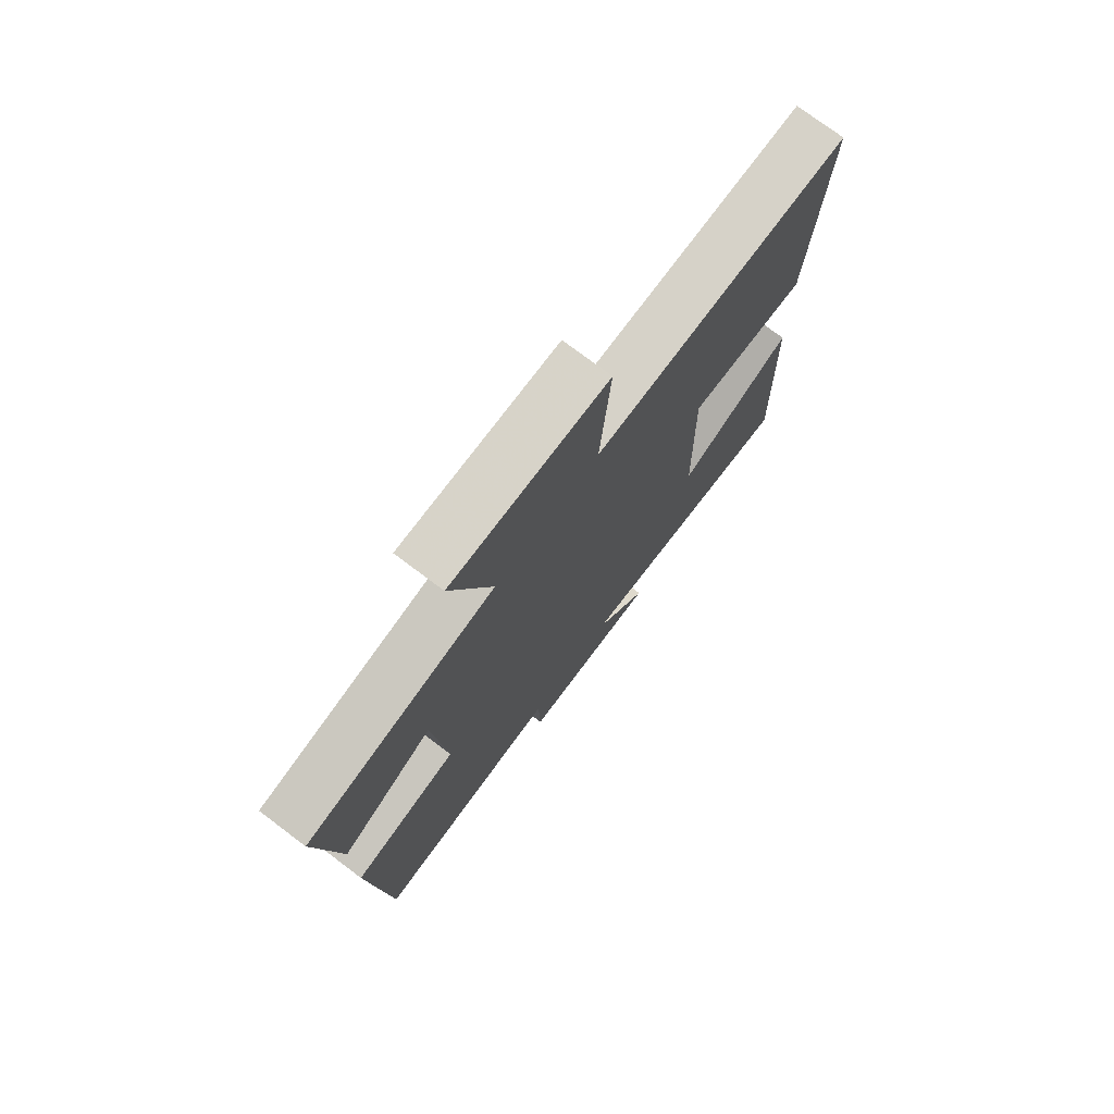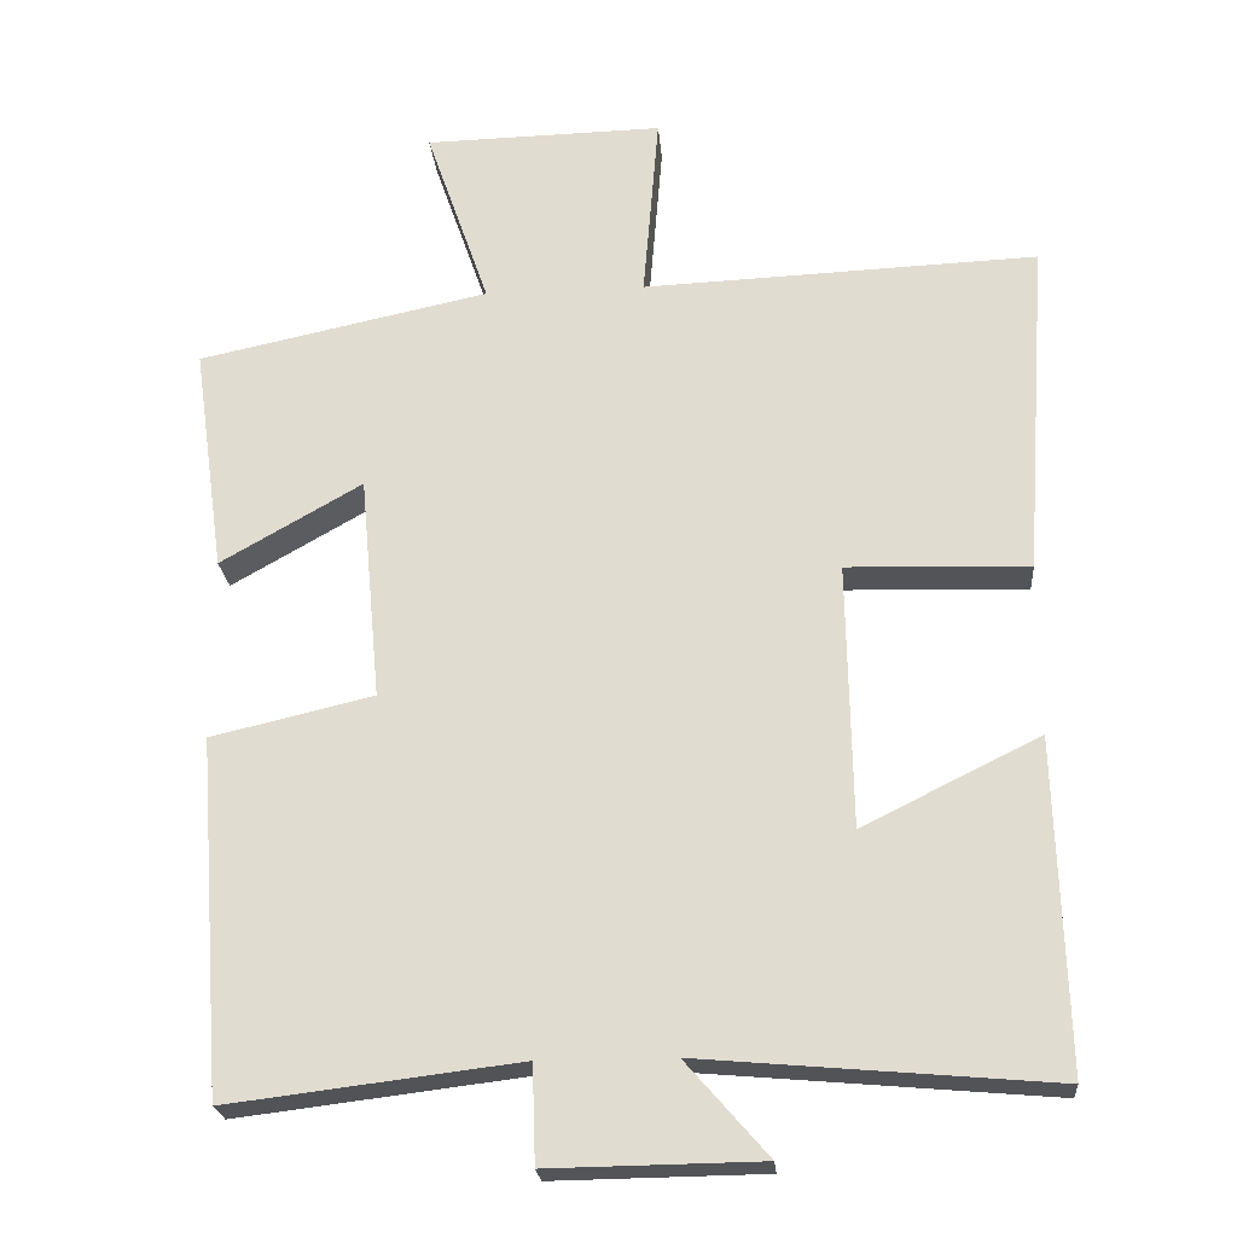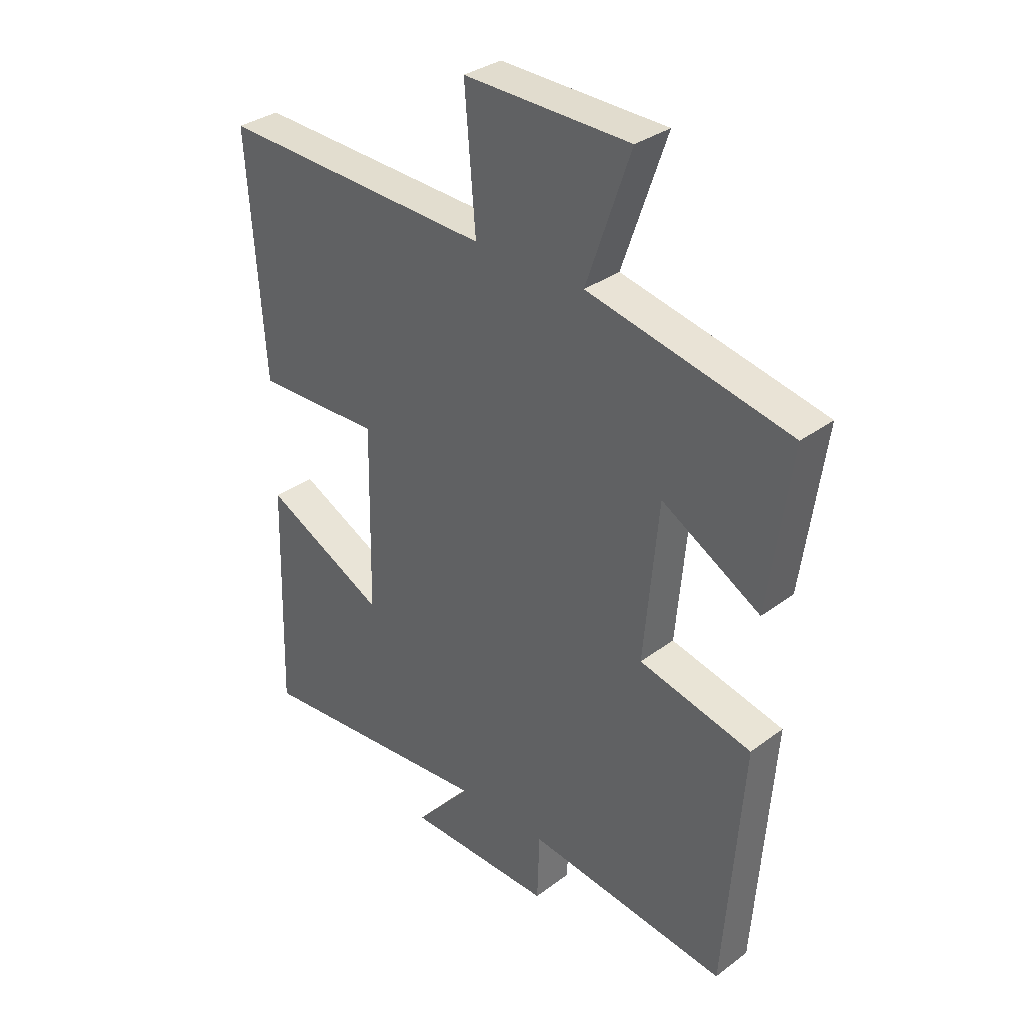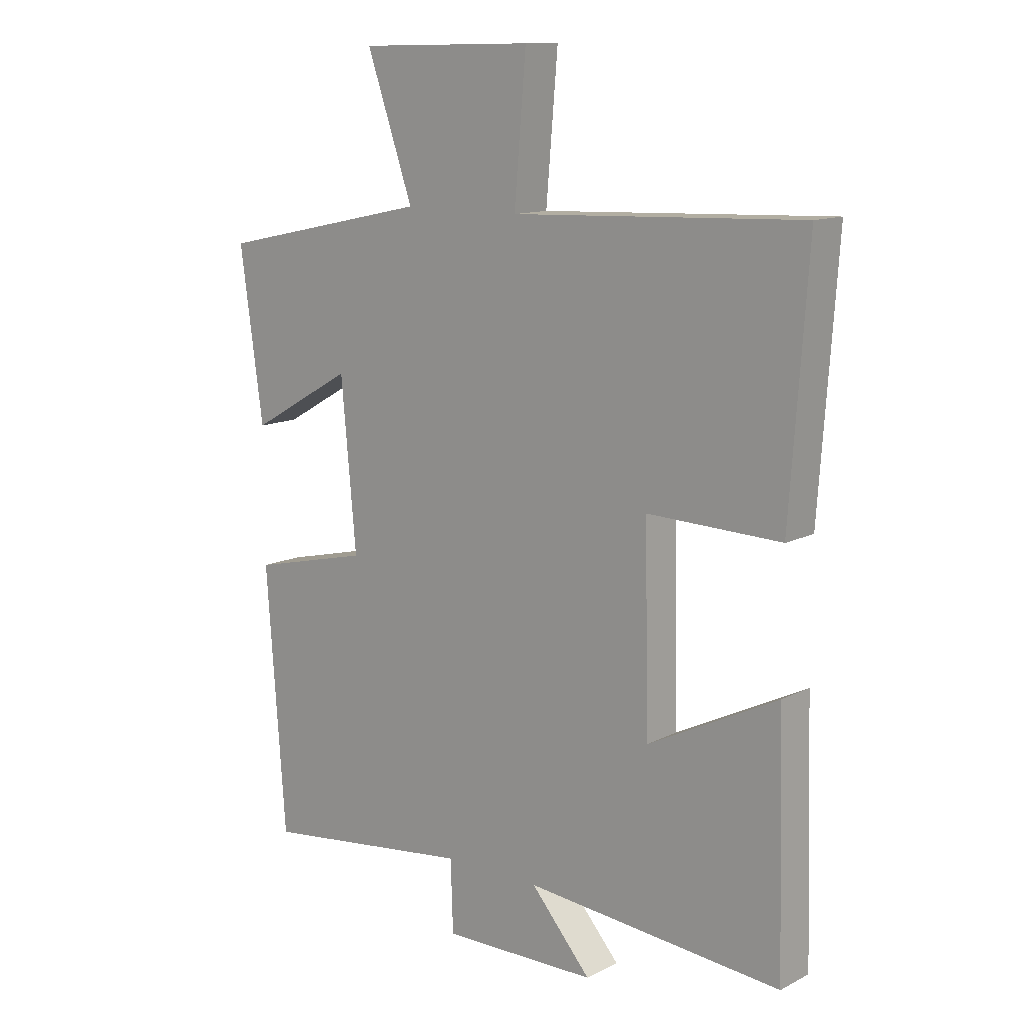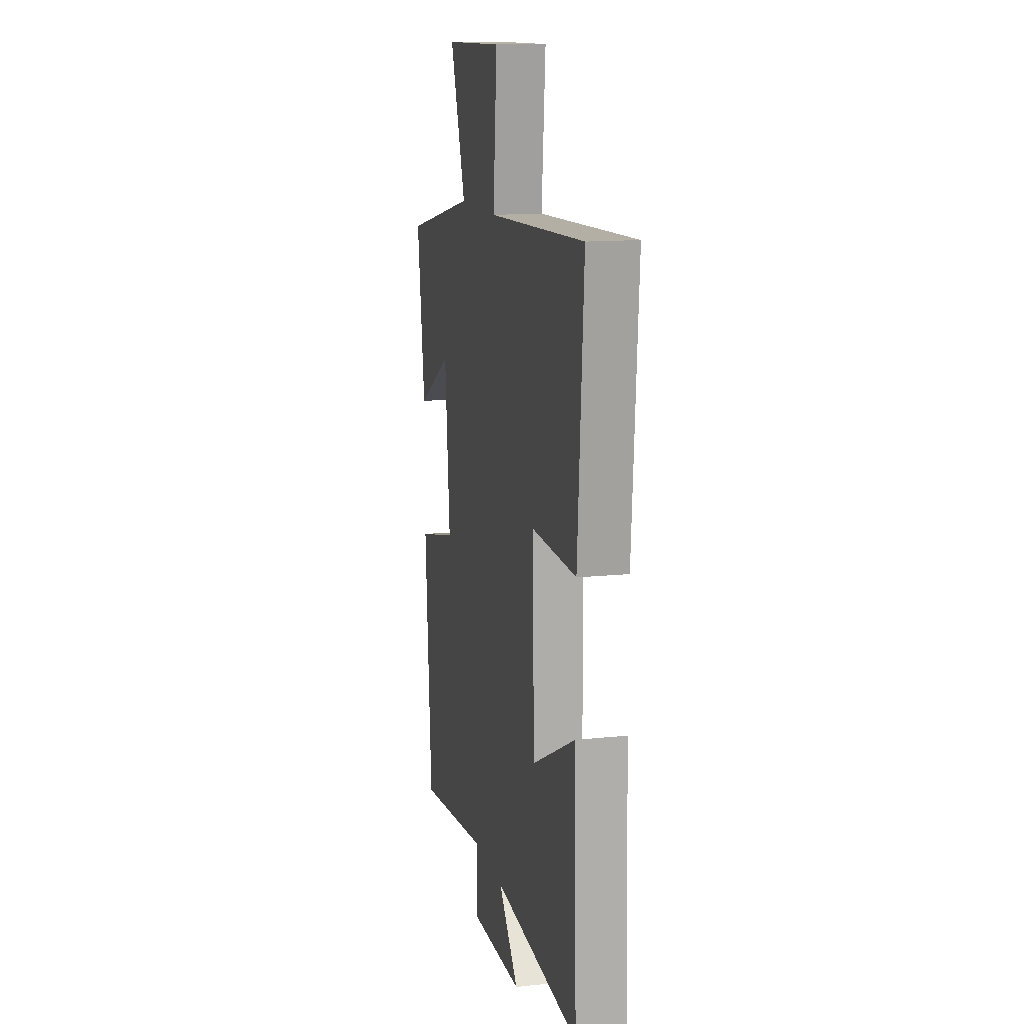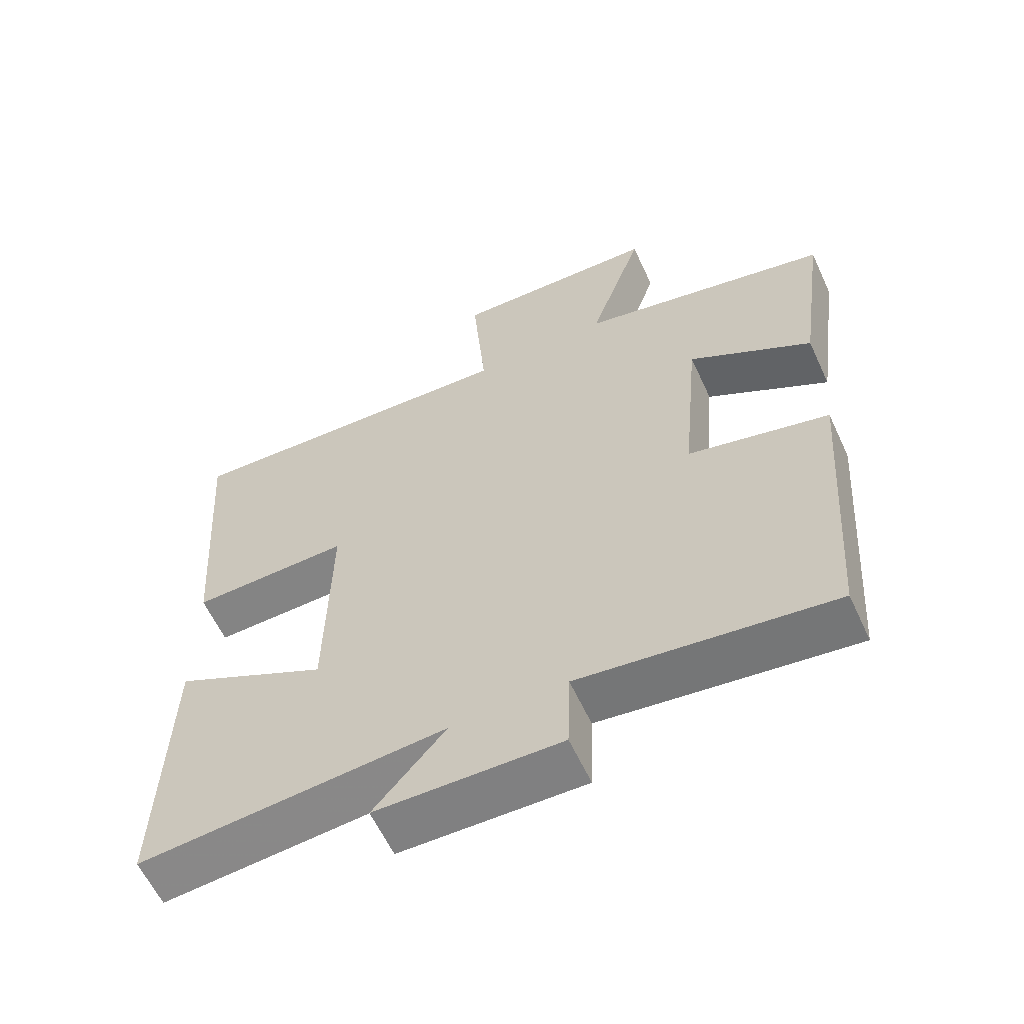
<metadata>
{"format":"obj","ext":"obj","renderer":"f3d","projection":"perspective","resolution":1024,"background":"white","views":[{"elev":75.0,"azim":-53.0,"up":"+Z"},{"elev":-22.9,"azim":4.8,"up":"+Z"},{"elev":33.0,"azim":-135.6,"up":"+Z"},{"elev":12.4,"azim":40.5,"up":"+Z"},{"elev":13.6,"azim":76.8,"up":"+Z"},{"elev":-60.5,"azim":-155.2,"up":"+Z"}]}
</metadata>
<code>
v -0.54 0.07 0.422
v -0.172 0.07 0.5
v -0.252 0.07 0.731
v 0.05 0.07 0.737
v 0.03 0.07 0.5
v 0.53 0.07 0.52
v 0.5 0.07 0.093
v 0.27 0.07 0.1
v 0.276 0.07 -0.234
v 0.5 0.07 -0.123
v 0.512 0.07 -0.539
v 0.068 0.07 -0.5
v 0.172 0.07 -0.619
v -0.096 0.07 -0.623
v -0.1 0.07 -0.5
v -0.467 0.07 -0.545
v -0.5 0.07 -0.096
v -0.295 0.07 -0.048
v -0.321 0.07 0.236
v -0.5 0.07 0.134
v -0.54 0 0.422
v -0.172 0 0.5
v -0.252 0 0.731
v 0.05 0 0.737
v 0.03 0 0.5
v 0.53 0 0.52
v 0.5 0 0.093
v 0.27 0 0.1
v 0.276 0 -0.234
v 0.5 0 -0.123
v 0.512 0 -0.539
v 0.068 0 -0.5
v 0.172 0 -0.619
v -0.096 0 -0.623
v -0.1 0 -0.5
v -0.467 0 -0.545
v -0.5 0 -0.096
v -0.295 0 -0.048
v -0.321 0 0.236
v -0.5 0 0.134
f 19 20 1 2
f 18 19 2
f 15 16 17 18
f 15 18 2
f 12 13 14 15
f 12 15 2
f 9 10 11 12
f 8 9 12 2
f 5 6 7 8
f 5 8 2 3
f 3 4 5
f 22 21 40 39
f 22 39 38
f 38 37 36 35
f 22 38 35
f 35 34 33 32
f 22 35 32
f 32 31 30 29
f 22 32 29 28
f 28 27 26 25
f 23 22 28 25
f 25 24 23
f 1 21 22 2
f 2 22 23 3
f 3 23 24 4
f 4 24 25 5
f 5 25 26 6
f 6 26 27 7
f 7 27 28 8
f 8 28 29 9
f 9 29 30 10
f 10 30 31 11
f 11 31 32 12
f 12 32 33 13
f 13 33 34 14
f 14 34 35 15
f 15 35 36 16
f 16 36 37 17
f 17 37 38 18
f 18 38 39 19
f 19 39 40 20
f 20 40 21 1

</code>
